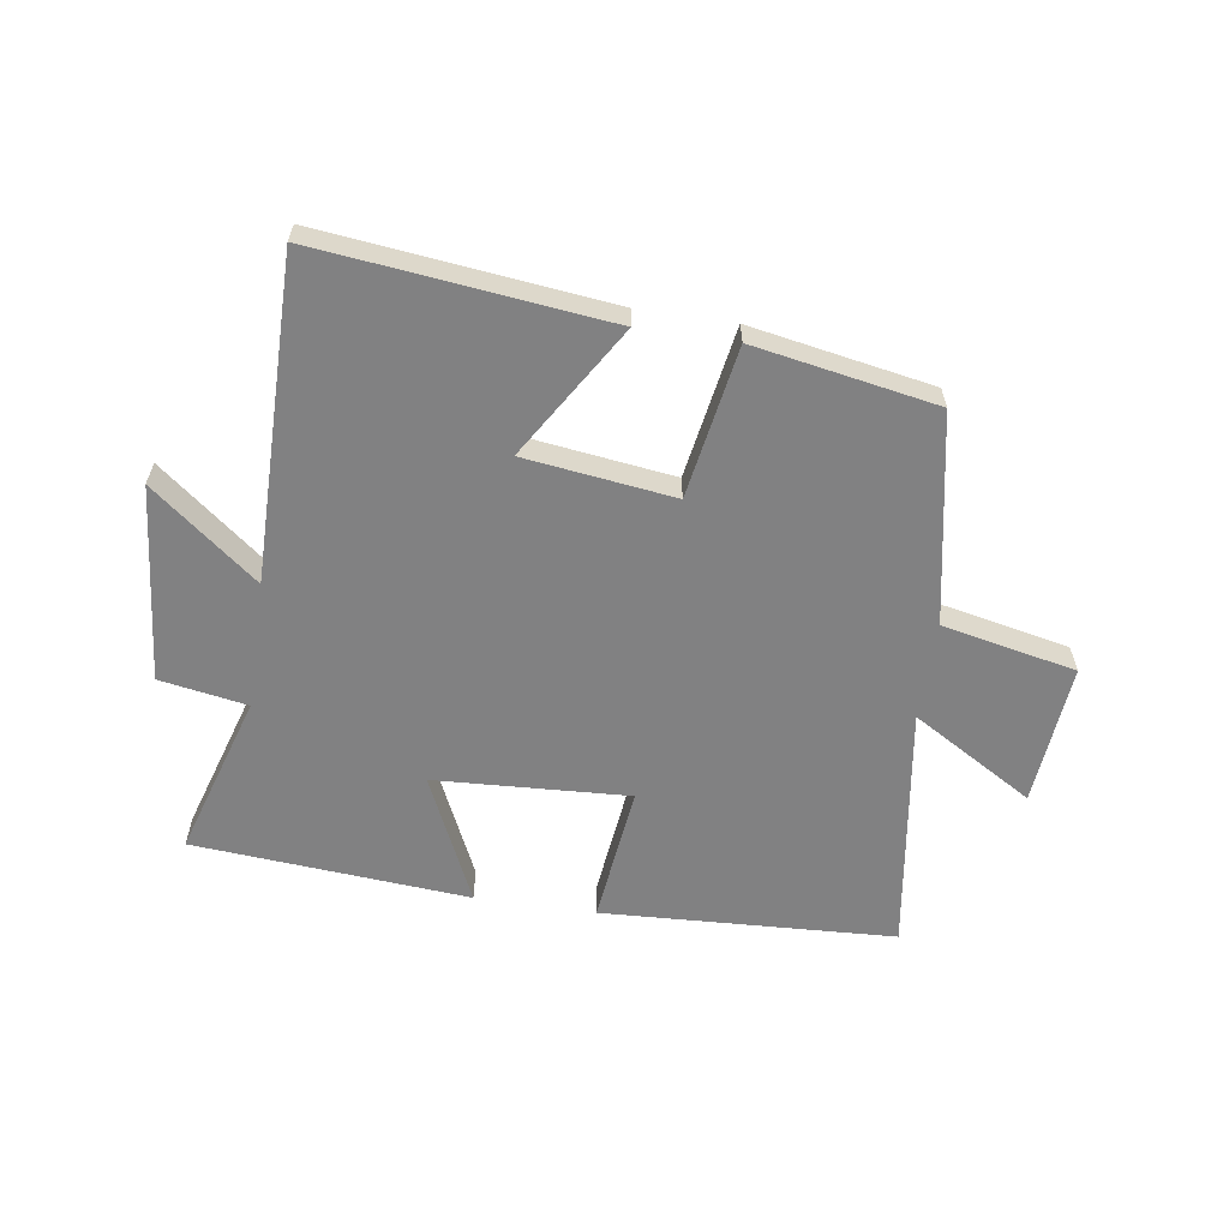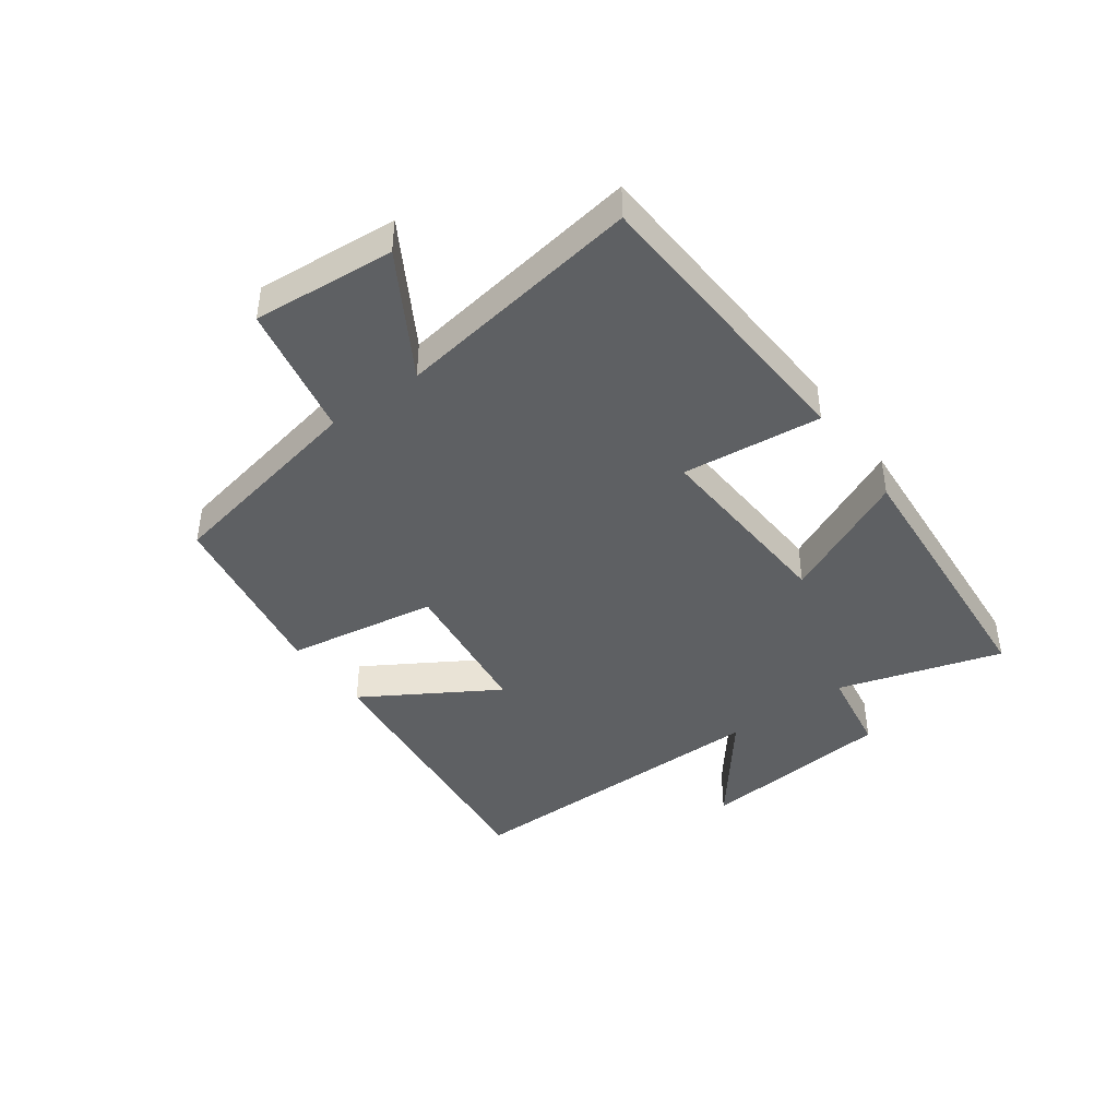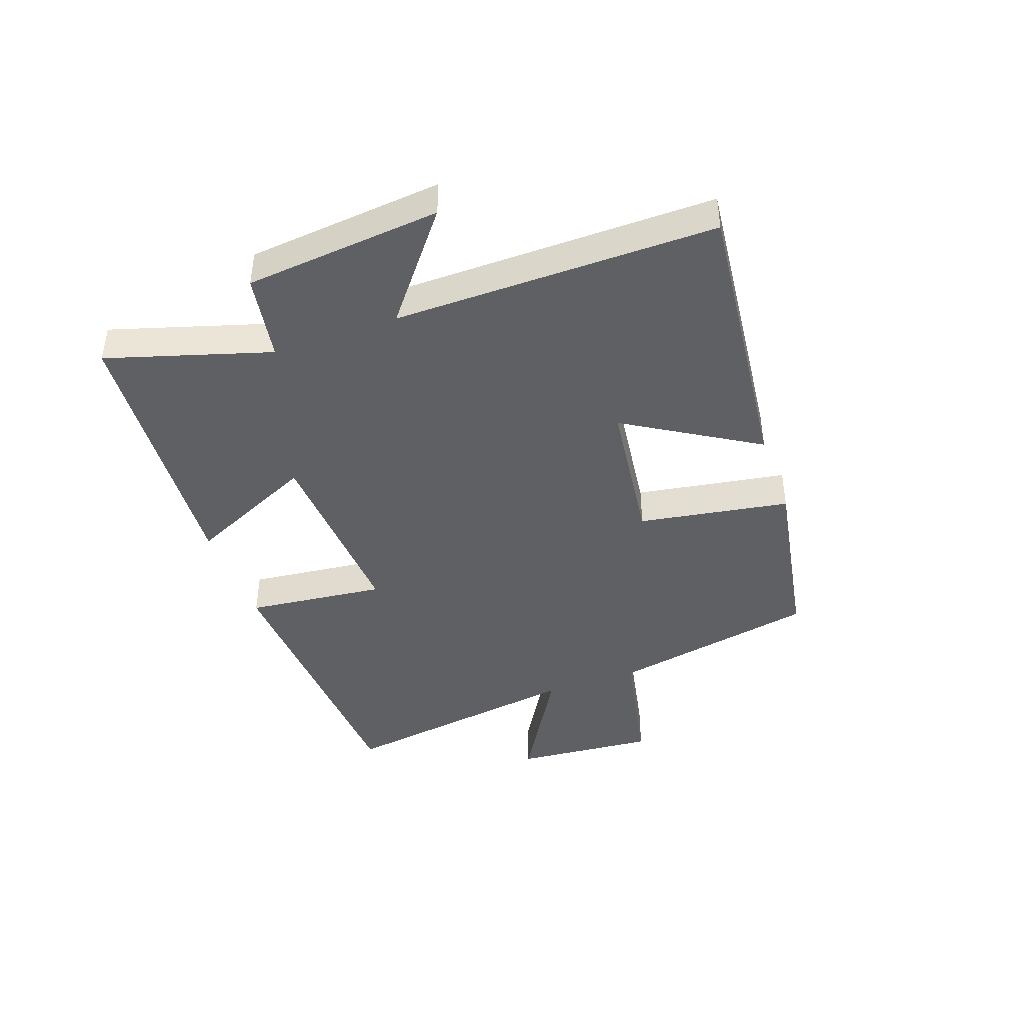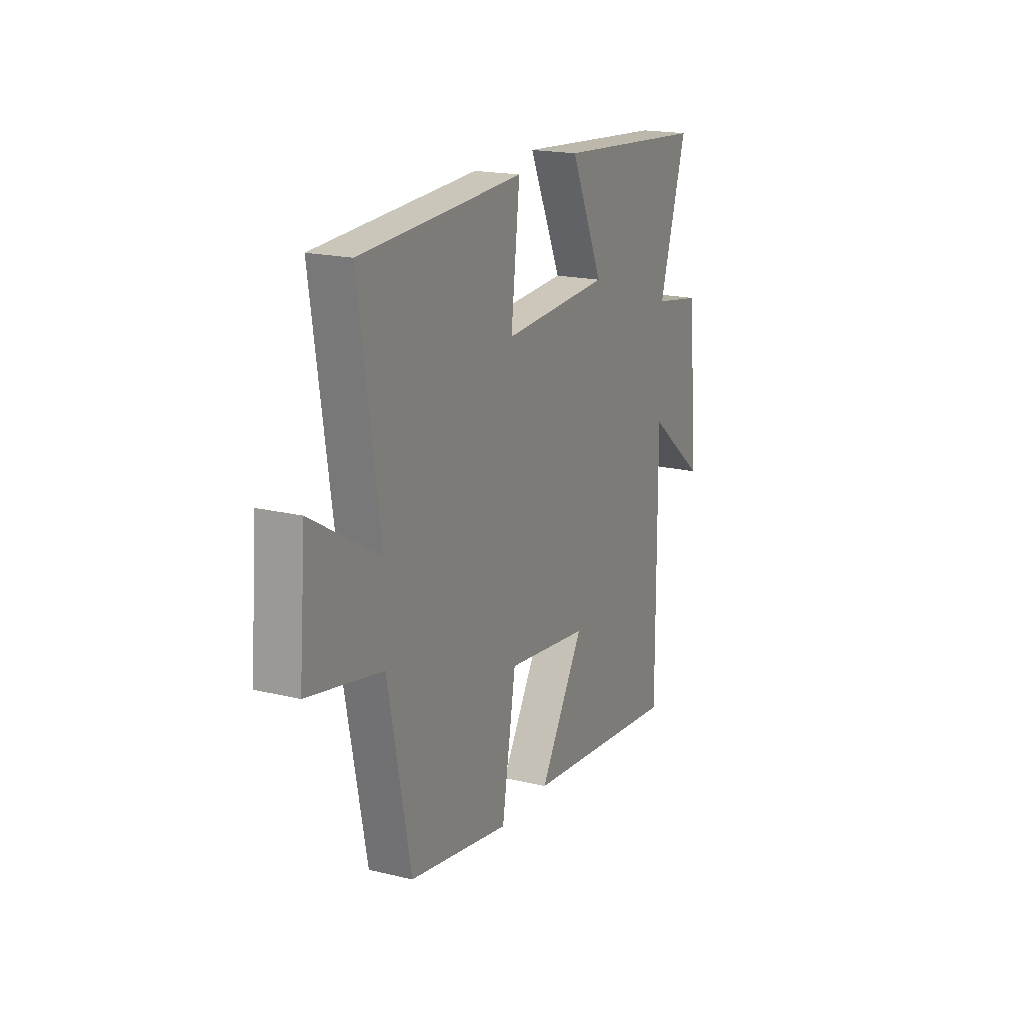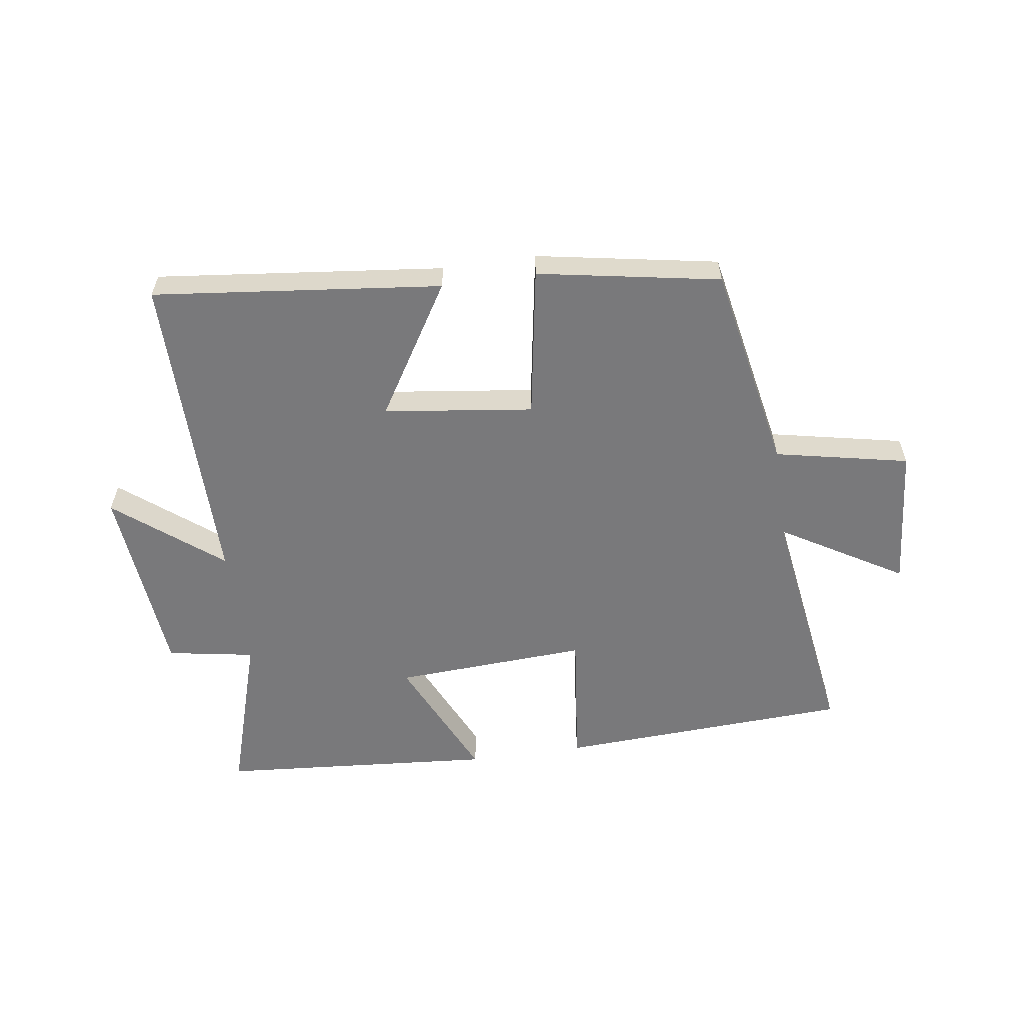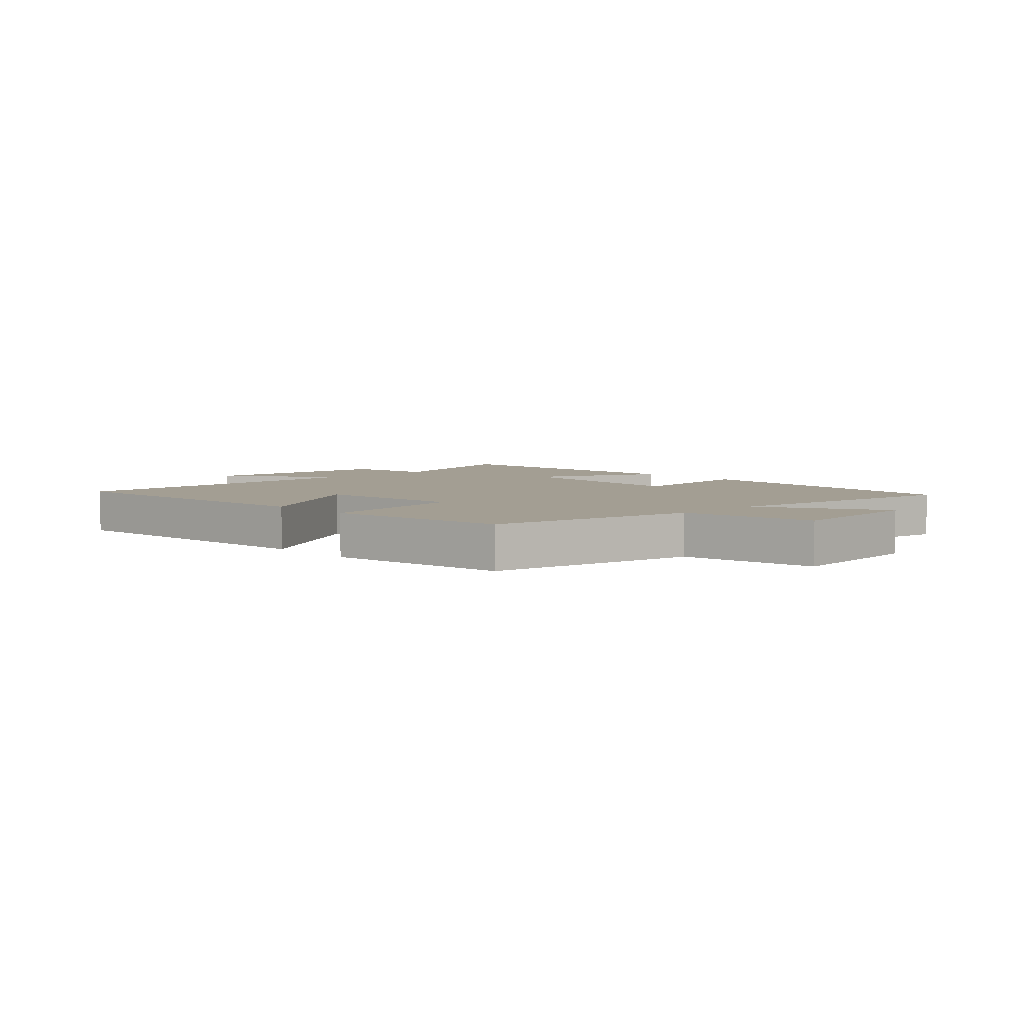
<metadata>
{"format":"obj","ext":"obj","renderer":"f3d","projection":"perspective","resolution":1024,"background":"white","views":[{"elev":-60.4,"azim":171.4,"up":"+Y"},{"elev":-42.6,"azim":-53.8,"up":"+Y"},{"elev":-42.9,"azim":109.8,"up":"+Y"},{"elev":18.7,"azim":-65.0,"up":"+Z"},{"elev":-57.9,"azim":-171.8,"up":"+Y"},{"elev":5.2,"azim":-133.2,"up":"+Y"}]}
</metadata>
<code>
v -0.433 0.07 -0.446
v -0.5 0.07 -0.1
v -0.722 0.07 -0.054
v -0.702 0.07 0.182
v -0.5 0.07 0.062
v -0.561 0.07 0.475
v -0.074 0.07 0.5
v -0.1 0.07 0.269
v 0.222 0.07 0.287
v 0.124 0.07 0.5
v 0.583 0.07 0.464
v 0.5 0.07 0.193
v 0.645 0.07 0.168
v 0.675 0.07 -0.158
v 0.5 0.07 -0.019
v 0.503 0.07 -0.553
v 0.025 0.07 -0.5
v 0.159 0.07 -0.281
v -0.089 0.07 -0.249
v -0.131 0.07 -0.5
v -0.433 0 -0.446
v -0.5 0 -0.1
v -0.722 0 -0.054
v -0.702 0 0.182
v -0.5 0 0.062
v -0.561 0 0.475
v -0.074 0 0.5
v -0.1 0 0.269
v 0.222 0 0.287
v 0.124 0 0.5
v 0.583 0 0.464
v 0.5 0 0.193
v 0.645 0 0.168
v 0.675 0 -0.158
v 0.5 0 -0.019
v 0.503 0 -0.553
v 0.025 0 -0.5
v 0.159 0 -0.281
v -0.089 0 -0.249
v -0.131 0 -0.5
f 19 20 1 2
f 18 19 2
f 15 16 17 18
f 15 18 2
f 12 13 14 15
f 12 15 2 3
f 9 10 11 12
f 8 9 12 3
f 5 6 7 8
f 5 8 3
f 3 4 5
f 22 21 40 39
f 22 39 38
f 38 37 36 35
f 22 38 35
f 35 34 33 32
f 23 22 35 32
f 32 31 30 29
f 23 32 29 28
f 28 27 26 25
f 23 28 25
f 25 24 23
f 1 21 22 2
f 2 22 23 3
f 3 23 24 4
f 4 24 25 5
f 5 25 26 6
f 6 26 27 7
f 7 27 28 8
f 8 28 29 9
f 9 29 30 10
f 10 30 31 11
f 11 31 32 12
f 12 32 33 13
f 13 33 34 14
f 14 34 35 15
f 15 35 36 16
f 16 36 37 17
f 17 37 38 18
f 18 38 39 19
f 19 39 40 20
f 20 40 21 1

</code>
